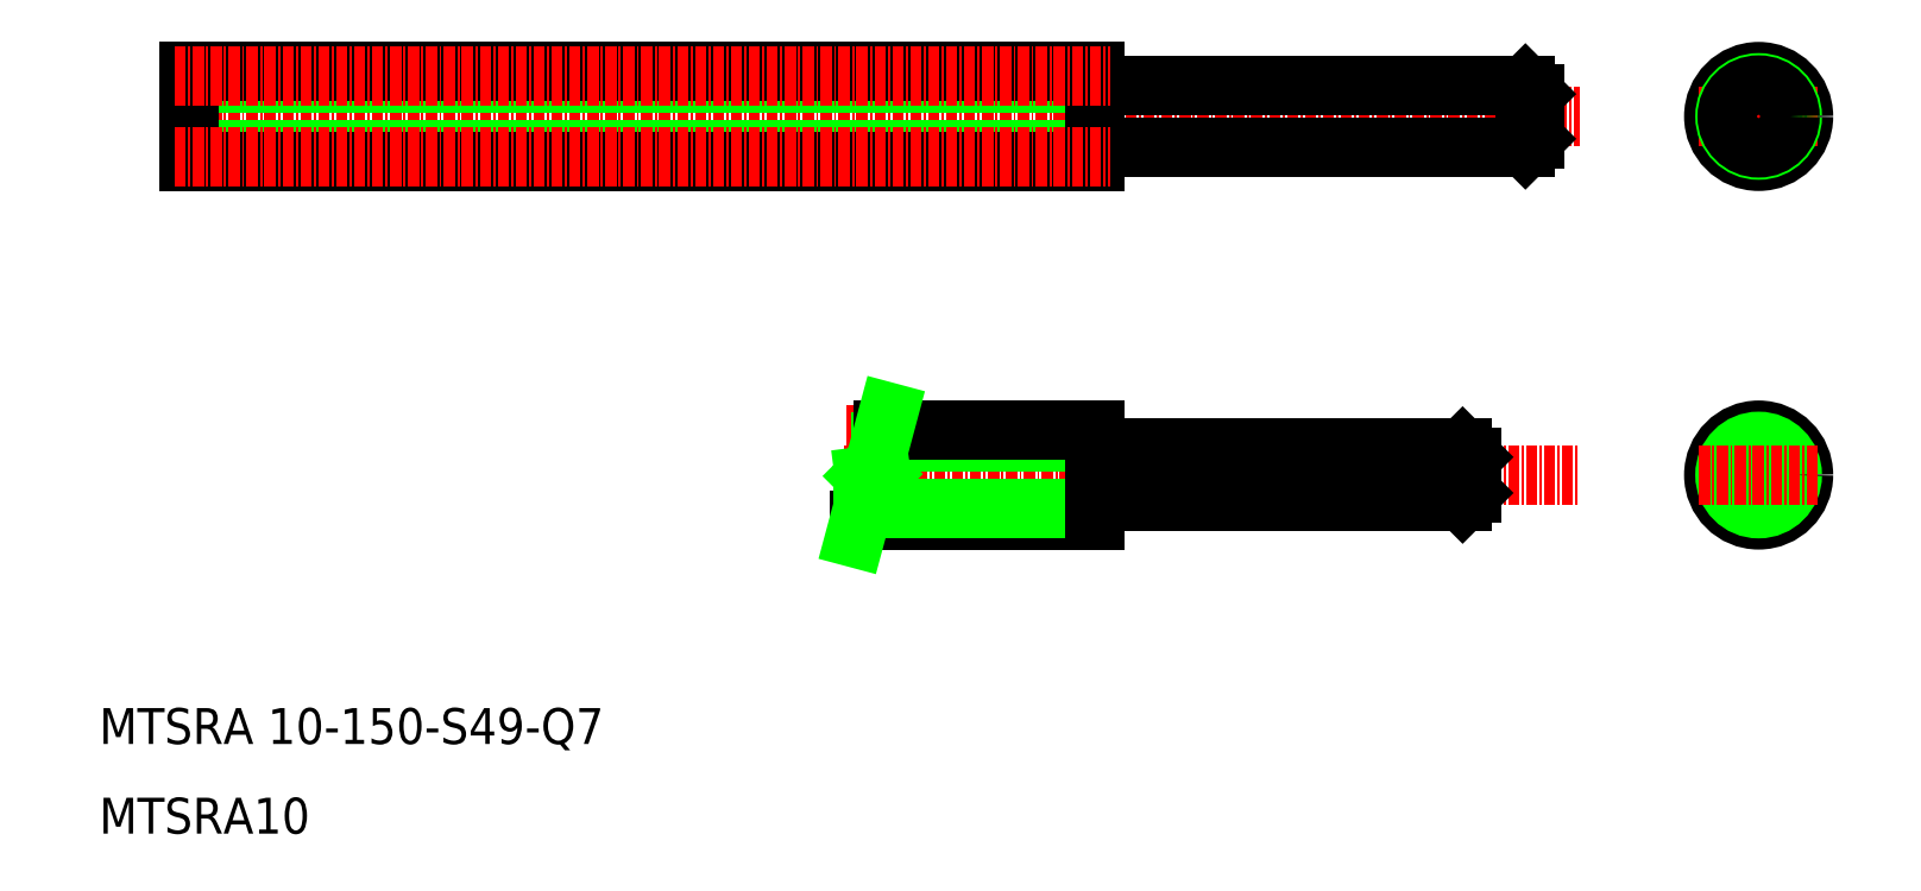
<metadata>
{"format":"dxf","ext":"dxf","renderer":"ezdxf+matplotlib","layout":"modelspace","background":"white","min_lineweight":24,"dpi":150}
</metadata>
<code>
0
SECTION
2
ENTITIES
0
LINE
8
0
10
18.42
20
90
30
0
11
175
21
90
31
0
0
LINE
8
0
10
93.08
20
50
30
0
11
175
21
50
31
0
0
LINE
8
0
10
121.3
20
47
30
0
11
162
21
47
31
0
0
LINE
8
0
10
121.3
20
53
30
0
11
162
21
53
31
0
0
LINE
8
0
10
121.3
20
86.5
30
0
11
169
21
86.5
31
0
0
LINE
8
0
10
121.3
20
93.5
30
0
11
169
21
93.5
31
0
0
TEXT
8
0
10
10
20
20
30
0
40
4
1
MTSRA 10-150-S49-Q7
0
TEXT
8
0
10
10
20
10
30
0
40
4
1
MTSRA10
0
LINE
8
0
10
93
20
45.5
30
0
11
123.5
21
45.5
31
0
0
LINE
8
0
10
93.25
20
54.5
30
0
11
123.5
21
54.5
31
0
0
LINE
8
0
10
94.78
20
45
30
0
11
121
21
45
31
0
0
LINE
8
0
10
95.12
20
46.25
30
0
11
121
21
46.25
31
0
0
LINE
8
0
10
97.13
20
53.75
30
0
11
121
21
53.75
31
0
0
LINE
8
0
10
97.46
20
55
30
0
11
121
21
55
31
0
0
LINE
8
0
10
121
20
45
30
0
11
121
21
55
31
0
0
ARC
8
0
10
121.3
20
46.7
30
0
40
0.3
50
90
51
180
0
ARC
8
0
10
121.3
20
53.3
30
0
40
0.3
50
180
51
270
0
LINE
8
0
10
20
20
93.75
30
0
11
121
21
93.75
31
0
0
LINE
8
0
10
20
20
86.25
30
0
11
121
21
86.25
31
0
0
LINE
8
0
10
20
20
95
30
0
11
121
21
95
31
0
0
LINE
8
0
10
20
20
85
30
0
11
121
21
85
31
0
0
LINE
8
0
10
20
20
95
30
0
11
20
21
85
31
0
0
LINE
8
0
10
45.25
20
85
30
0
11
45.25
21
85
31
0
0
LINE
8
0
10
70.5
20
85
30
0
11
70.5
21
85
31
0
0
LINE
8
0
10
121
20
85
30
0
11
121
21
95
31
0
0
ARC
8
0
10
121.3
20
86.2
30
0
40
0.3
50
90
51
180
0
ARC
8
0
10
121.3
20
93.8
30
0
40
0.3
50
180
51
270
0
LINE
8
0
10
163
20
52
30
0
11
163
21
48
31
0
0
LINE
8
0
10
162
20
53
30
0
11
162
21
47
31
0
0
LINE
8
0
10
162
20
47
30
0
11
163
21
48
31
0
0
LINE
8
0
10
162
20
53
30
0
11
163
21
52
31
0
0
CIRCLE
8
0
10
195
20
50
30
0
40
4.5
0
LINE
8
0
10
195
20
56.66
30
0
11
195
21
43.34
31
0
0
CIRCLE
8
0
10
195
20
50
30
0
40
3
0
CIRCLE
8
0
10
195
20
50
30
0
40
5
0
CIRCLE
8
0
10
195
20
50
30
0
40
3.75
0
LINE
8
0
10
188.3
20
50
30
0
11
201.7
21
50
31
0
0
LINE
8
0
10
169
20
86.5
30
0
11
170
21
87.5
31
0
0
LINE
8
0
10
169
20
93.5
30
0
11
170
21
92.5
31
0
0
LINE
8
0
10
169
20
93.5
30
0
11
169
21
86.5
31
0
0
LINE
8
0
10
170
20
92.5
30
0
11
170
21
87.5
31
0
0
LINE
8
0
10
195
20
96.66
30
0
11
195
21
83.34
31
0
0
CIRCLE
8
0
10
195
20
90
30
0
40
4.5
0
CIRCLE
8
0
10
195
20
90
30
0
40
5
0
LINE
8
0
10
188.3
20
90
30
0
11
201.7
21
90
31
0
0
CIRCLE
8
0
10
195
20
90
30
0
40
3.75
0
CIRCLE
8
0
10
195
20
90
30
0
40
3.5
0
LINE
8
0
10
18.42
20
94.5
30
0
11
122.8
21
94.5
31
0
0
LINE
8
0
10
18.42
20
85.5
30
0
11
122.8
21
85.5
31
0
0
LINE
8
0
10
97.16
20
50.12
30
0
11
95.32
21
49.88
31
0
0
LINE
8
0
10
94.25
20
43
30
0
11
95.93
21
49.27
31
0
0
LINE
8
0
10
95.32
20
49.88
30
0
11
95.93
21
49.27
31
0
0
LINE
8
0
10
96.37
20
50.91
30
0
11
98
21
57
31
0
0
LINE
8
0
10
96.37
20
50.91
30
0
11
97.16
21
50.12
31
0
0
ENDSEC
0
EOF

</code>
